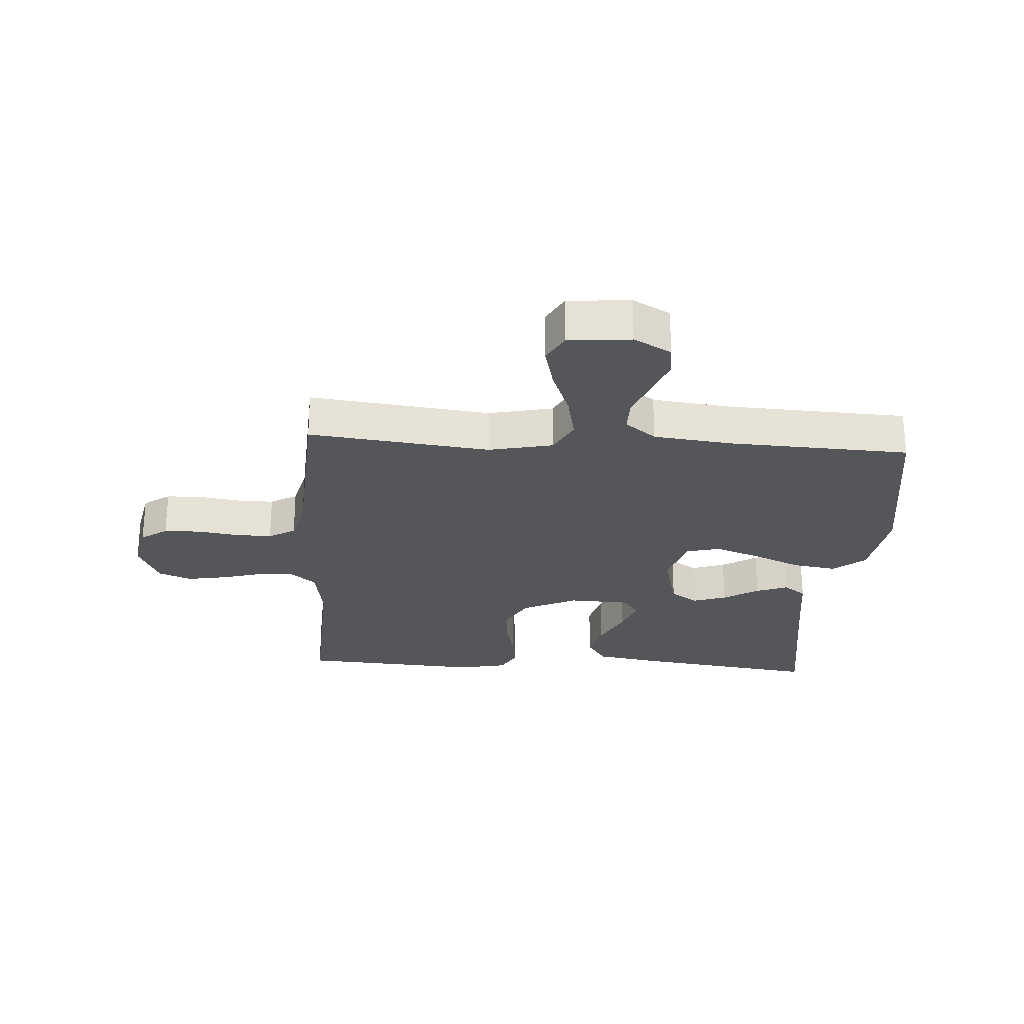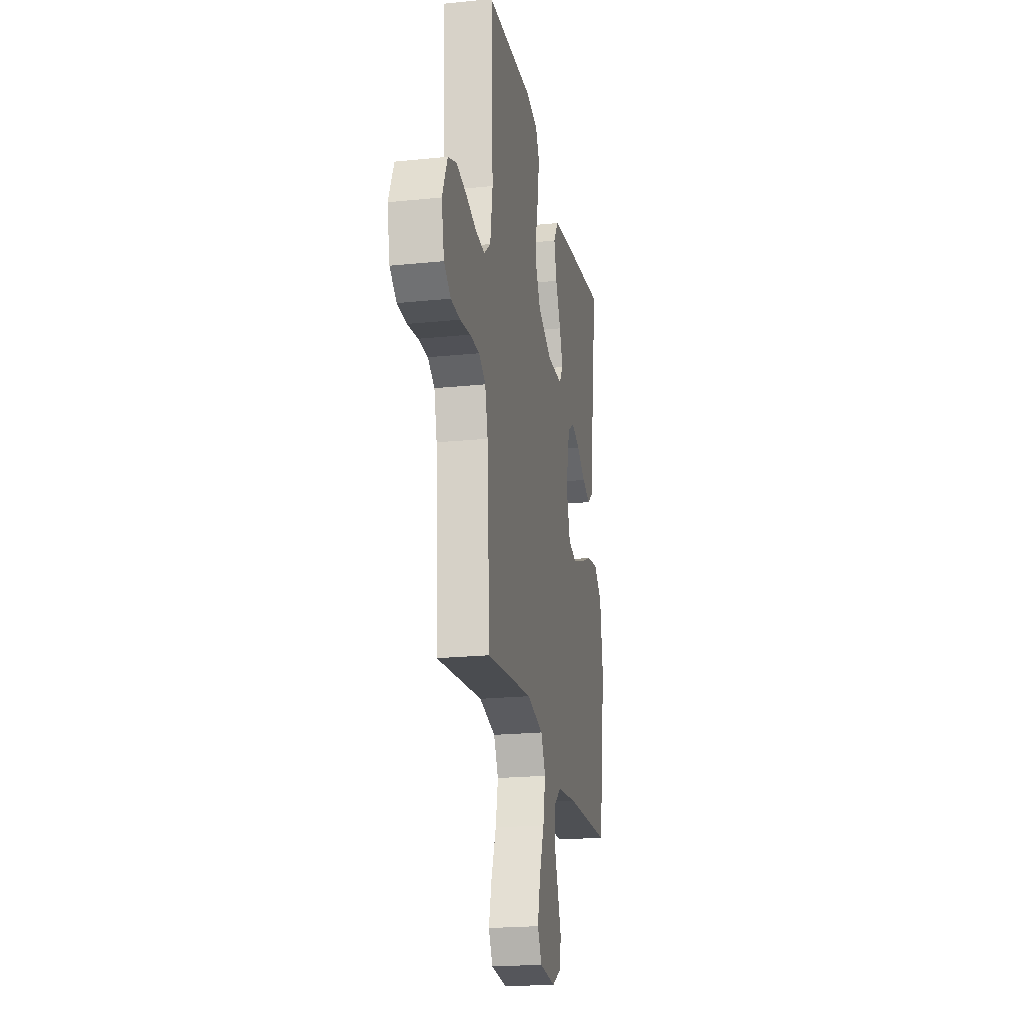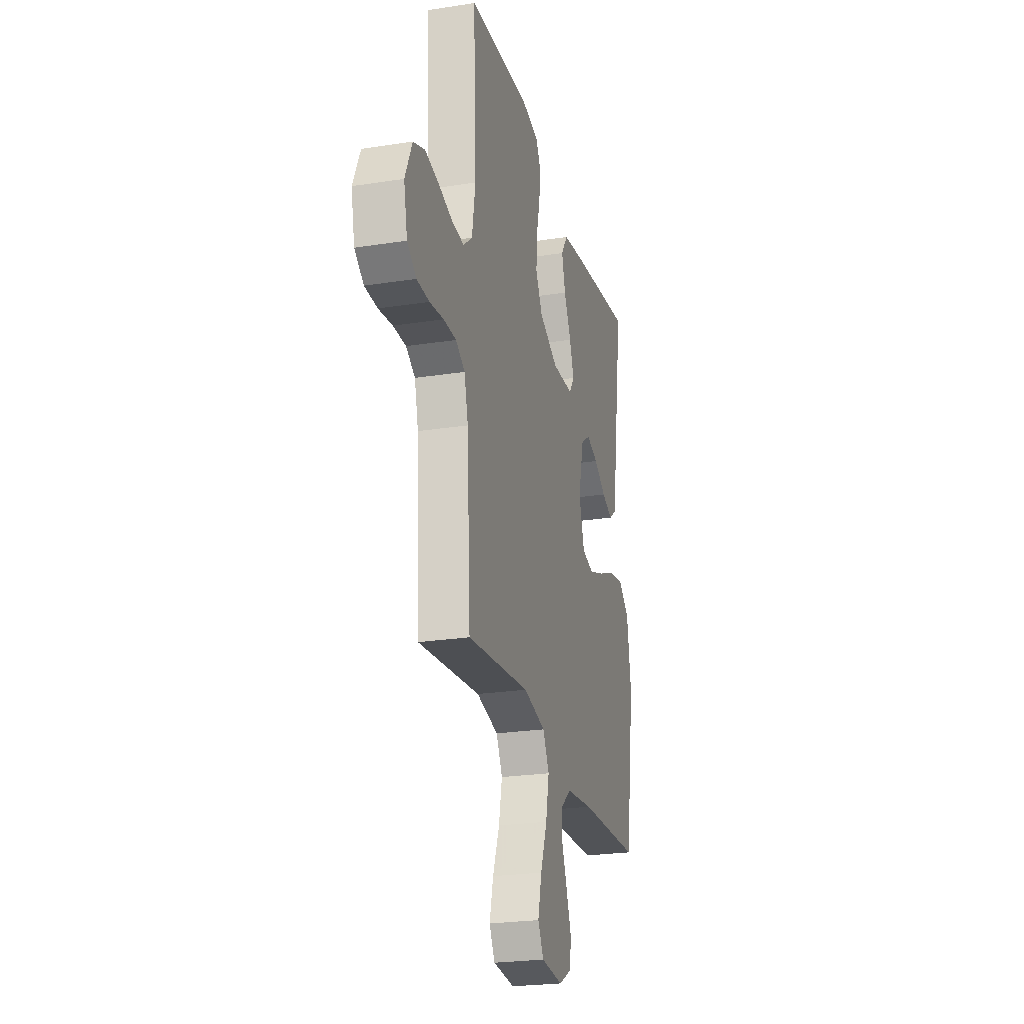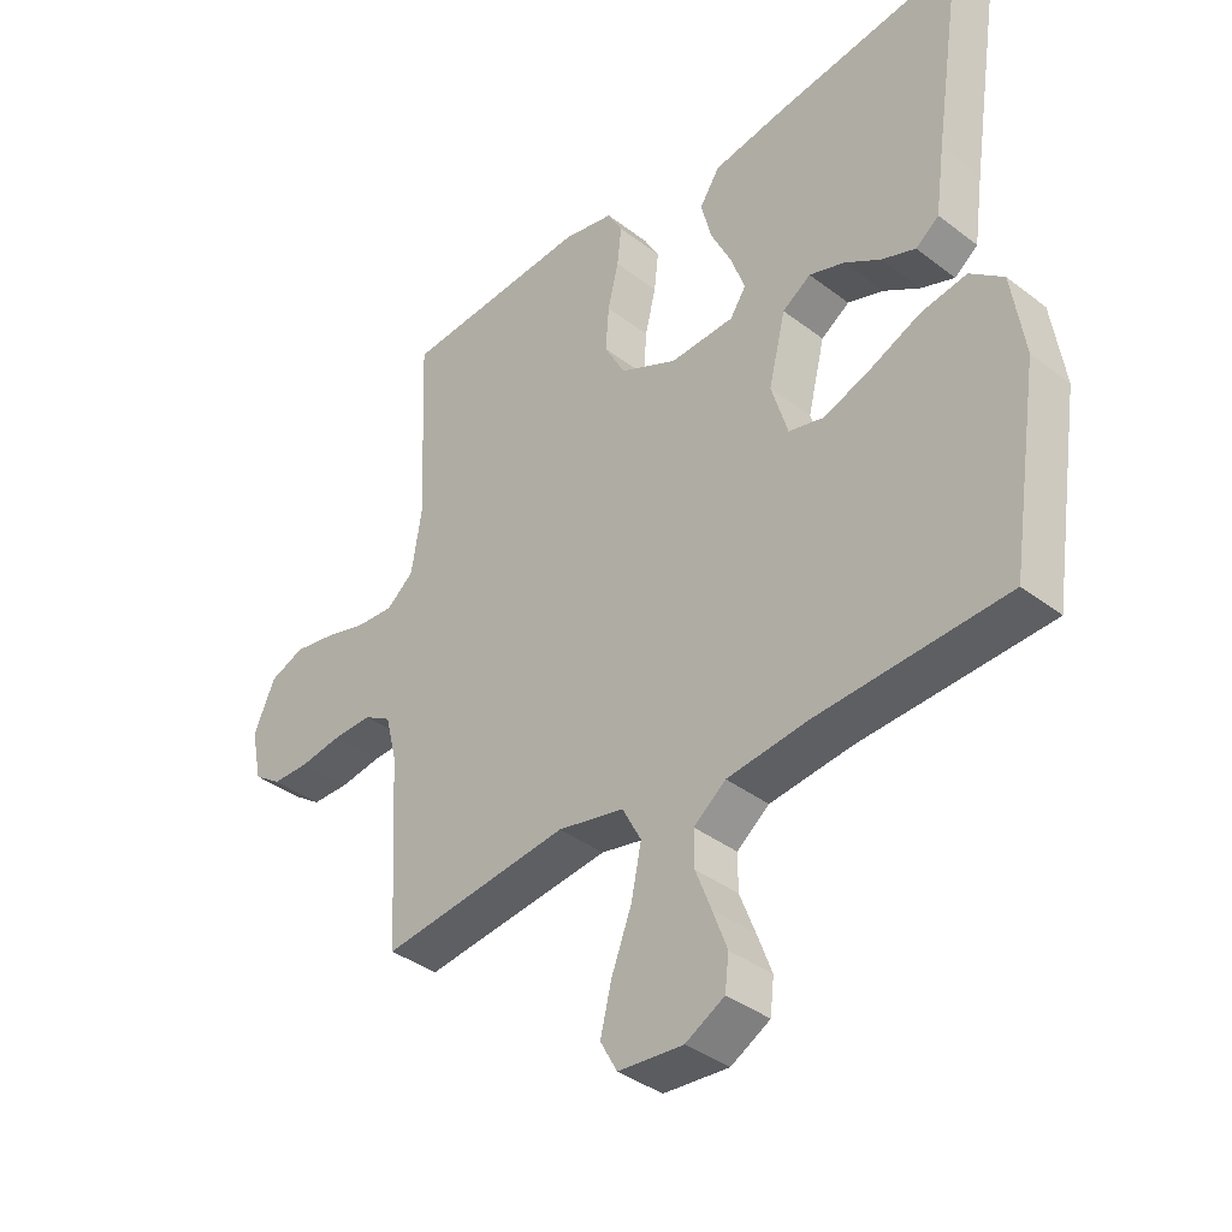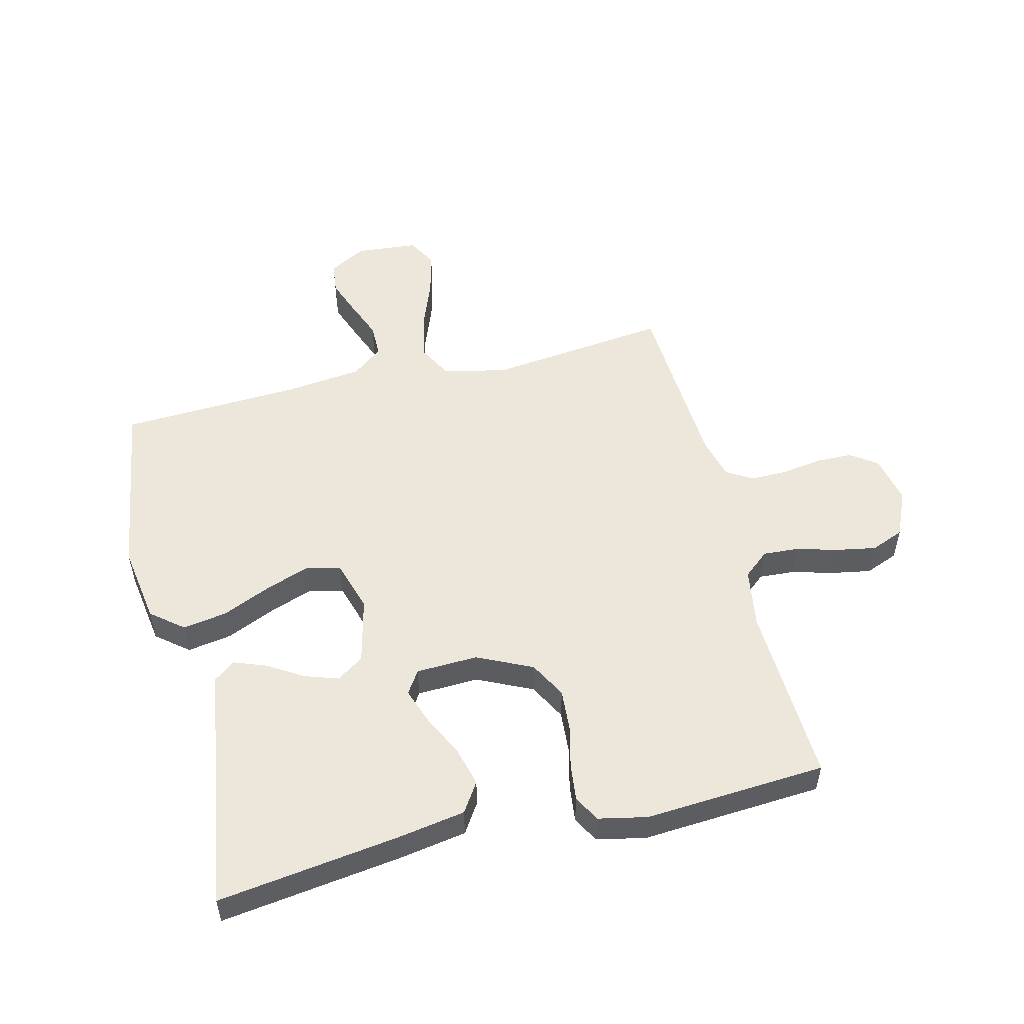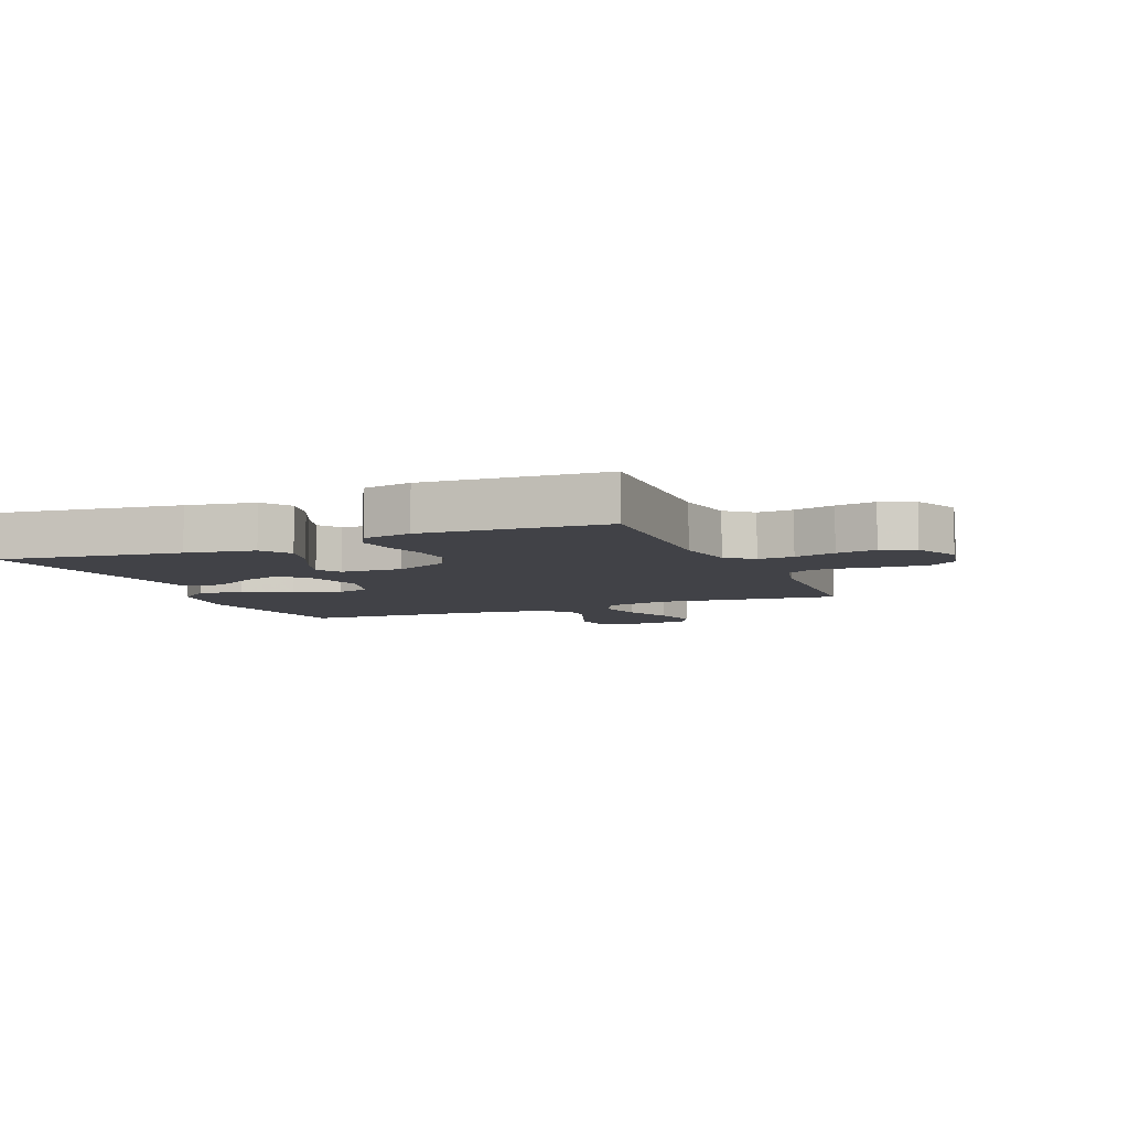
<metadata>
{"format":"obj","ext":"obj","renderer":"f3d","projection":"perspective","resolution":1024,"background":"white","views":[{"elev":-26.0,"azim":176.3,"up":"+Y"},{"elev":-21.3,"azim":100.3,"up":"+Z"},{"elev":-24.4,"azim":104.4,"up":"+Z"},{"elev":-38.1,"azim":-134.1,"up":"+Z"},{"elev":52.7,"azim":-13.9,"up":"+Y"},{"elev":-6.8,"azim":22.9,"up":"+Y"}]}
</metadata>
<code>
v 0.5 0.07 -0.5
v 0.2 0.07 -0.465
v 0.094 0.07 -0.488
v 0.064 0.07 -0.545
v 0.08 0.07 -0.623
v 0.112 0.07 -0.707
v 0.13 0.07 -0.78
v 0.103 0.07 -0.829
v 0 0.07 -0.838
v -0.062 0.07 -0.804
v -0.068 0.07 -0.751
v -0.045 0.07 -0.689
v -0.02 0.07 -0.625
v -0.02 0.07 -0.569
v -0.071 0.07 -0.529
v -0.2 0.07 -0.514
v -0.5 0.07 -0.5
v -0.546 0.07 -0.2
v -0.526 0.07 -0.069
v -0.473 0.07 -0.026
v -0.4 0.07 -0.038
v -0.32 0.07 -0.073
v -0.245 0.07 -0.1
v -0.189 0.07 -0.086
v -0.163 0.07 0
v -0.19 0.07 0.11
v -0.235 0.07 0.14
v -0.291 0.07 0.121
v -0.349 0.07 0.085
v -0.402 0.07 0.065
v -0.439 0.07 0.093
v -0.454 0.07 0.2
v -0.5 0.07 0.5
v -0.2 0.07 0.459
v -0.087 0.07 0.44
v -0.055 0.07 0.391
v -0.072 0.07 0.326
v -0.106 0.07 0.256
v -0.127 0.07 0.196
v -0.102 0.07 0.158
v 0 0.07 0.154
v 0.091 0.07 0.197
v 0.124 0.07 0.258
v 0.119 0.07 0.328
v 0.102 0.07 0.399
v 0.095 0.07 0.46
v 0.119 0.07 0.503
v 0.2 0.07 0.52
v 0.5 0.07 0.5
v 0.487 0.07 0.2
v 0.503 0.07 0.1
v 0.546 0.07 0.064
v 0.605 0.07 0.068
v 0.673 0.07 0.087
v 0.739 0.07 0.099
v 0.794 0.07 0.077
v 0.828 0.07 0
v 0.811 0.07 -0.081
v 0.767 0.07 -0.112
v 0.707 0.07 -0.113
v 0.64 0.07 -0.103
v 0.579 0.07 -0.102
v 0.535 0.07 -0.128
v 0.517 0.07 -0.2
v 0.5 0 -0.5
v 0.2 0 -0.465
v 0.094 0 -0.488
v 0.064 0 -0.545
v 0.08 0 -0.623
v 0.112 0 -0.707
v 0.13 0 -0.78
v 0.103 0 -0.829
v 0 0 -0.838
v -0.062 0 -0.804
v -0.068 0 -0.751
v -0.045 0 -0.689
v -0.02 0 -0.625
v -0.02 0 -0.569
v -0.071 0 -0.529
v -0.2 0 -0.514
v -0.5 0 -0.5
v -0.546 0 -0.2
v -0.526 0 -0.069
v -0.473 0 -0.026
v -0.4 0 -0.038
v -0.32 0 -0.073
v -0.245 0 -0.1
v -0.189 0 -0.086
v -0.163 0 0
v -0.19 0 0.11
v -0.235 0 0.14
v -0.291 0 0.121
v -0.349 0 0.085
v -0.402 0 0.065
v -0.439 0 0.093
v -0.454 0 0.2
v -0.5 0 0.5
v -0.2 0 0.459
v -0.087 0 0.44
v -0.055 0 0.391
v -0.072 0 0.326
v -0.106 0 0.256
v -0.127 0 0.196
v -0.102 0 0.158
v 0 0 0.154
v 0.091 0 0.197
v 0.124 0 0.258
v 0.119 0 0.328
v 0.102 0 0.399
v 0.095 0 0.46
v 0.119 0 0.503
v 0.2 0 0.52
v 0.5 0 0.5
v 0.487 0 0.2
v 0.503 0 0.1
v 0.546 0 0.064
v 0.605 0 0.068
v 0.673 0 0.087
v 0.739 0 0.099
v 0.794 0 0.077
v 0.828 0 0
v 0.811 0 -0.081
v 0.767 0 -0.112
v 0.707 0 -0.113
v 0.64 0 -0.103
v 0.579 0 -0.102
v 0.535 0 -0.128
v 0.517 0 -0.2
f 58 59 60 61
f 58 61 62
f 57 58 62
f 56 57 62
f 53 54 55 56
f 52 53 56 62
f 51 52 62 63
f 47 48 49 50
f 44 45 46 47
f 43 44 47 50
f 42 43 50 51
f 35 36 37 38
f 35 38 39
f 32 33 34 35
f 32 35 39
f 28 29 30 31
f 27 28 31 32
f 19 20 21 22
f 19 22 23
f 16 17 18 19
f 15 16 19 23
f 14 15 23 24
f 10 11 12 13
f 8 9 10 13
f 8 13 14
f 5 6 7 8
f 4 5 8 14
f 3 4 14 24
f 64 1 2
f 41 42 51 63
f 40 41 63 64
f 27 32 39 40
f 26 27 40 64
f 25 26 64 2
f 2 3 24 25
f 125 124 123 122
f 126 125 122
f 126 122 121
f 126 121 120
f 120 119 118 117
f 126 120 117 116
f 127 126 116 115
f 114 113 112 111
f 111 110 109 108
f 114 111 108 107
f 115 114 107 106
f 102 101 100 99
f 103 102 99
f 99 98 97 96
f 103 99 96
f 95 94 93 92
f 96 95 92 91
f 86 85 84 83
f 87 86 83
f 83 82 81 80
f 87 83 80 79
f 88 87 79 78
f 77 76 75 74
f 77 74 73 72
f 78 77 72
f 72 71 70 69
f 78 72 69 68
f 88 78 68 67
f 66 65 128
f 127 115 106 105
f 128 127 105 104
f 104 103 96 91
f 128 104 91 90
f 66 128 90 89
f 89 88 67 66
f 1 65 66 2
f 2 66 67 3
f 3 67 68 4
f 4 68 69 5
f 5 69 70 6
f 6 70 71 7
f 7 71 72 8
f 8 72 73 9
f 9 73 74 10
f 10 74 75 11
f 11 75 76 12
f 12 76 77 13
f 13 77 78 14
f 14 78 79 15
f 15 79 80 16
f 16 80 81 17
f 17 81 82 18
f 18 82 83 19
f 19 83 84 20
f 20 84 85 21
f 21 85 86 22
f 22 86 87 23
f 23 87 88 24
f 24 88 89 25
f 25 89 90 26
f 26 90 91 27
f 27 91 92 28
f 28 92 93 29
f 29 93 94 30
f 30 94 95 31
f 31 95 96 32
f 32 96 97 33
f 33 97 98 34
f 34 98 99 35
f 35 99 100 36
f 36 100 101 37
f 37 101 102 38
f 38 102 103 39
f 39 103 104 40
f 40 104 105 41
f 41 105 106 42
f 42 106 107 43
f 43 107 108 44
f 44 108 109 45
f 45 109 110 46
f 46 110 111 47
f 47 111 112 48
f 48 112 113 49
f 49 113 114 50
f 50 114 115 51
f 51 115 116 52
f 52 116 117 53
f 53 117 118 54
f 54 118 119 55
f 55 119 120 56
f 56 120 121 57
f 57 121 122 58
f 58 122 123 59
f 59 123 124 60
f 60 124 125 61
f 61 125 126 62
f 62 126 127 63
f 63 127 128 64
f 64 128 65 1

</code>
